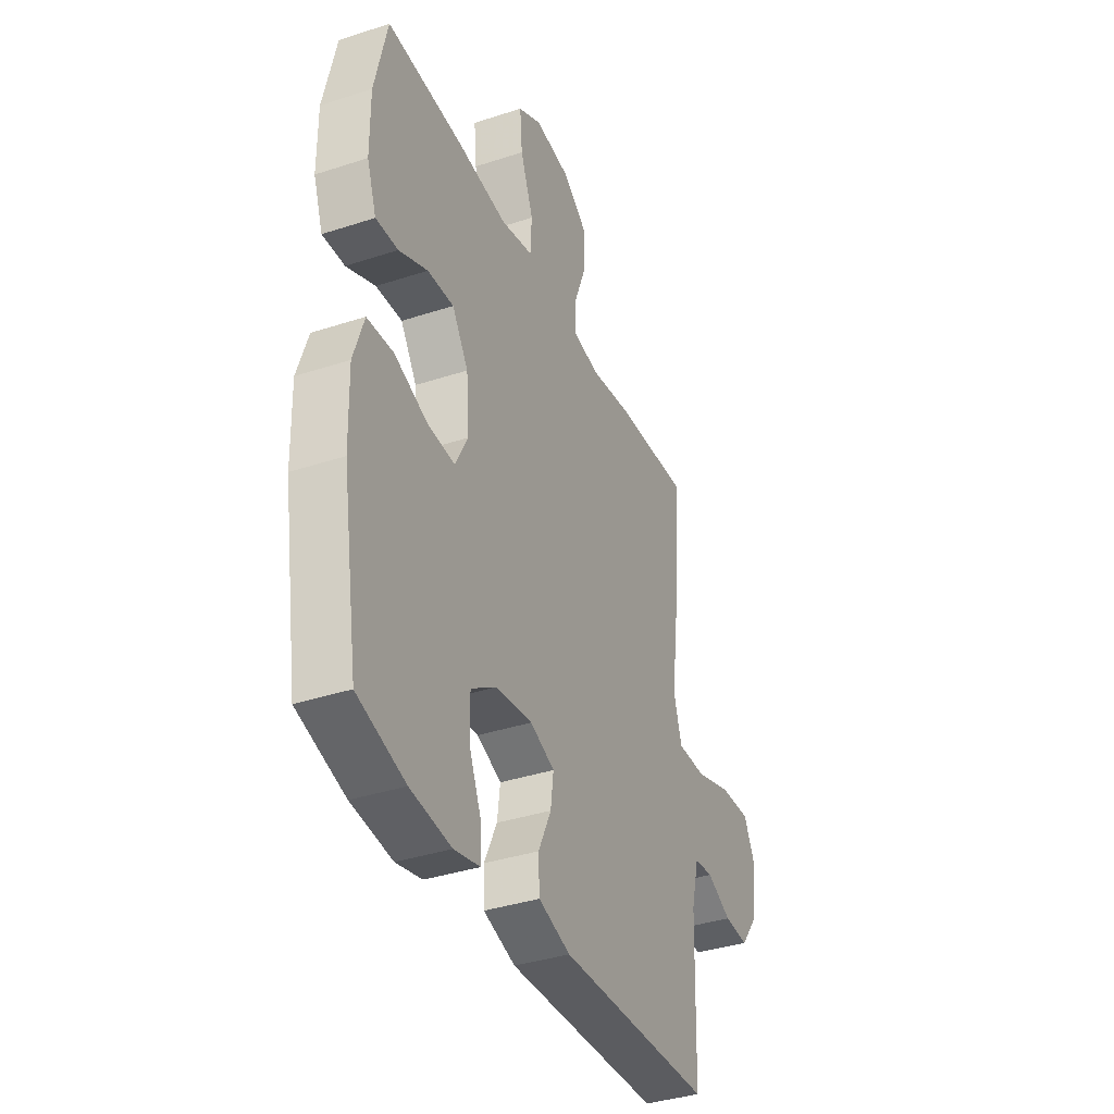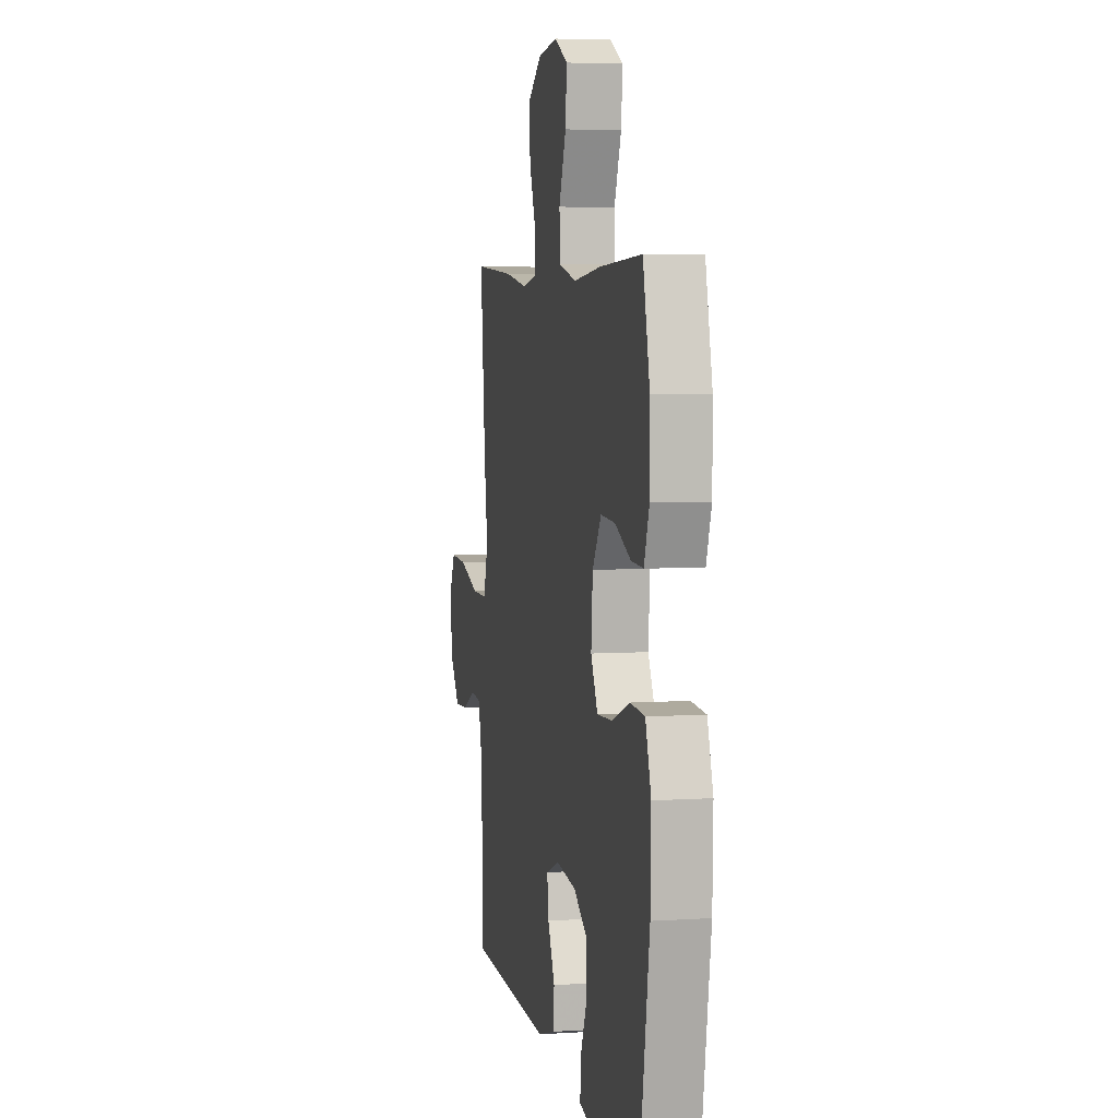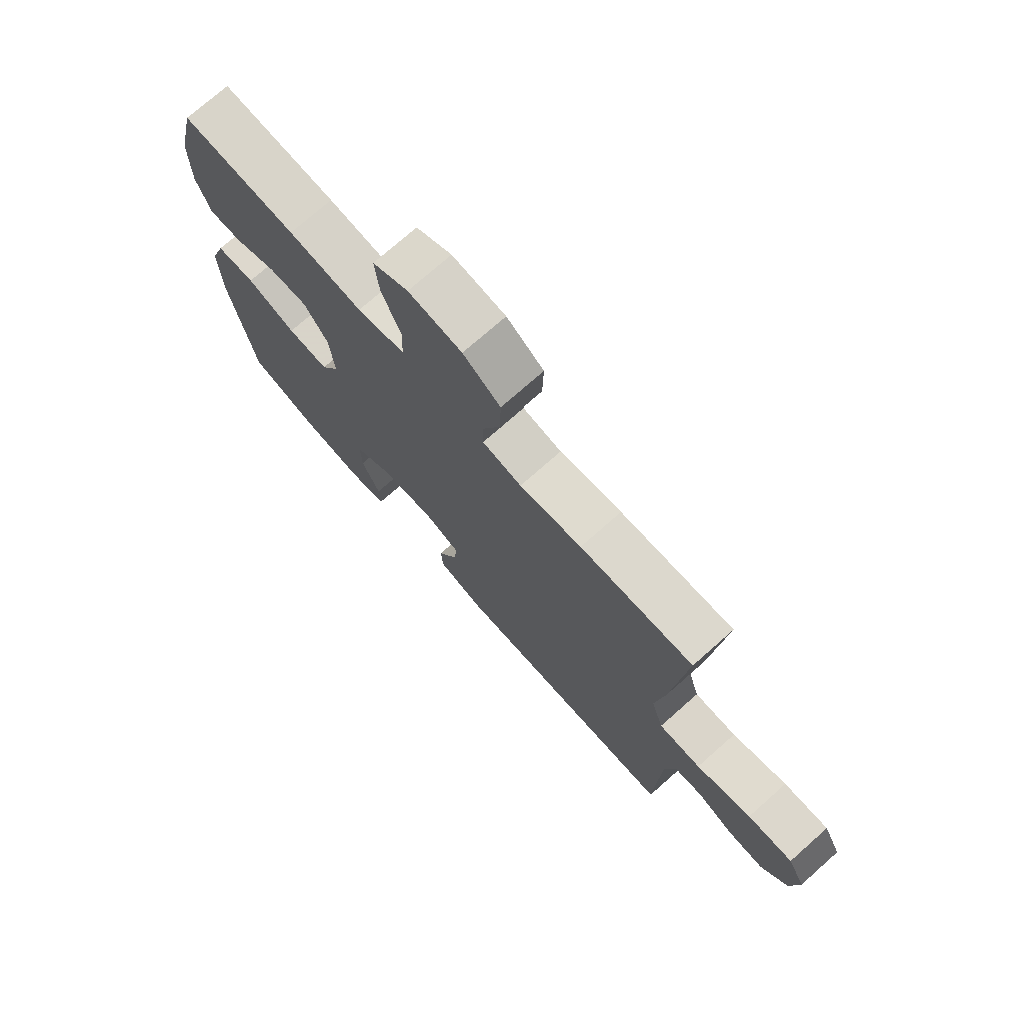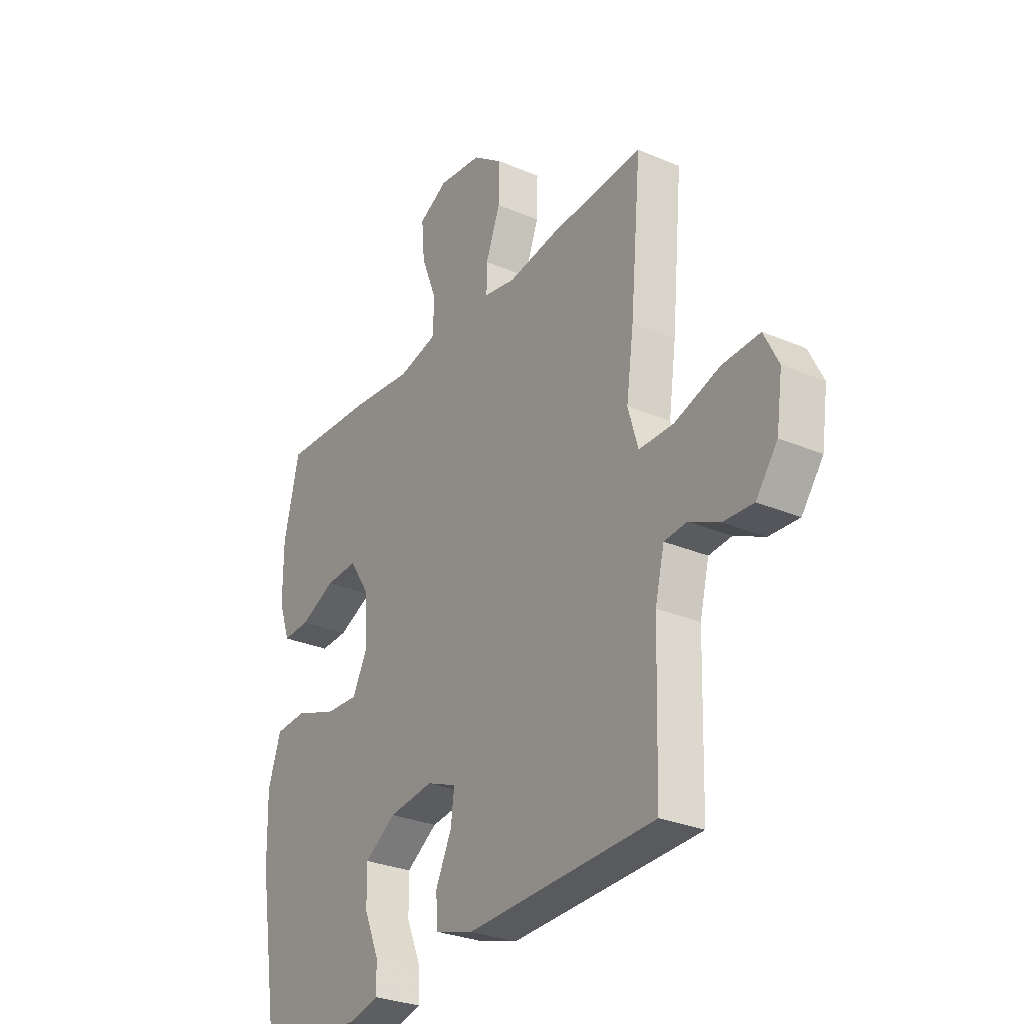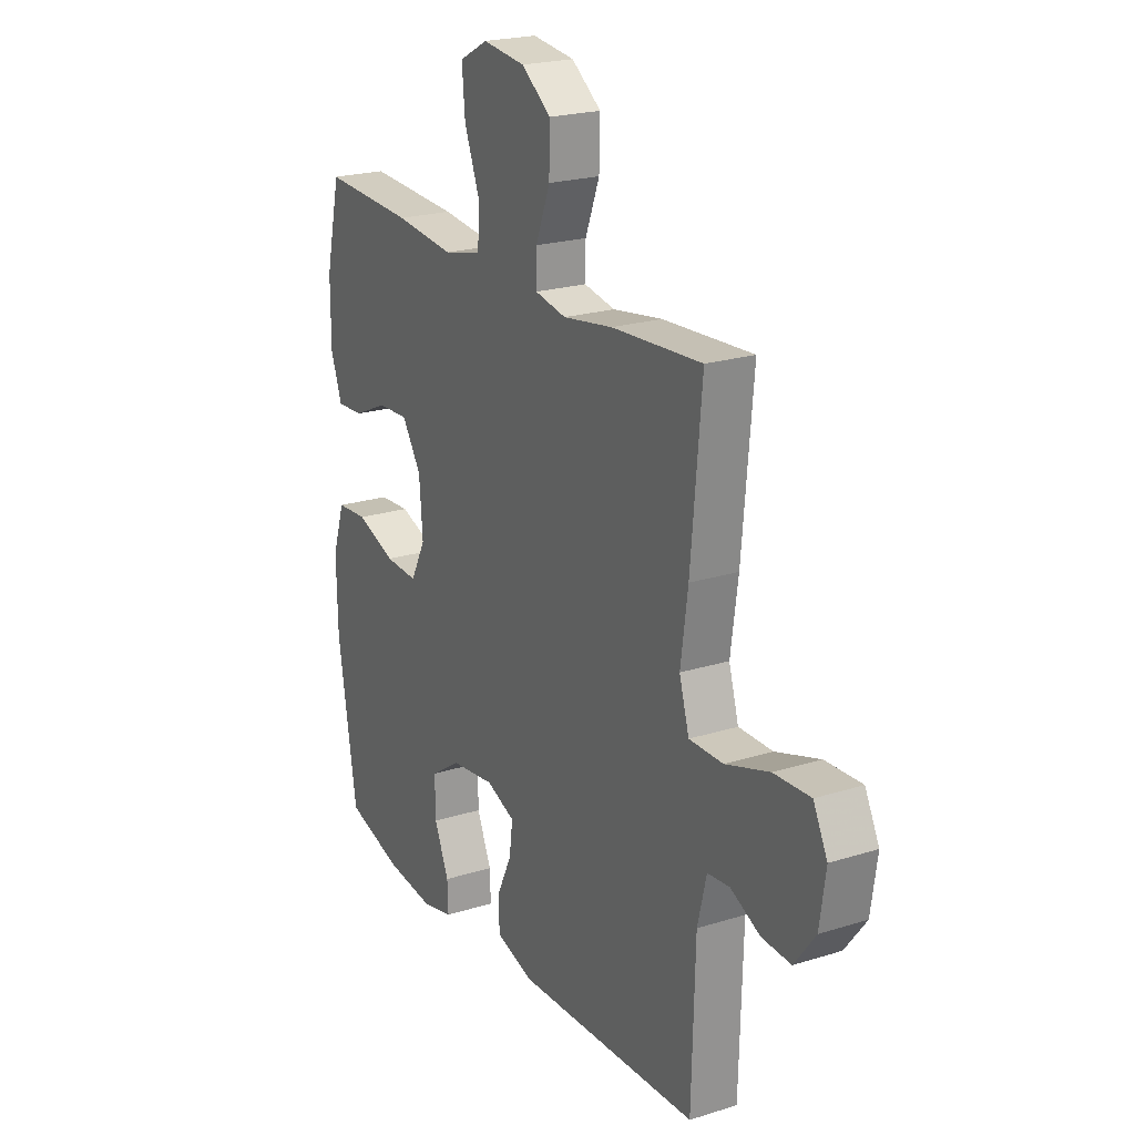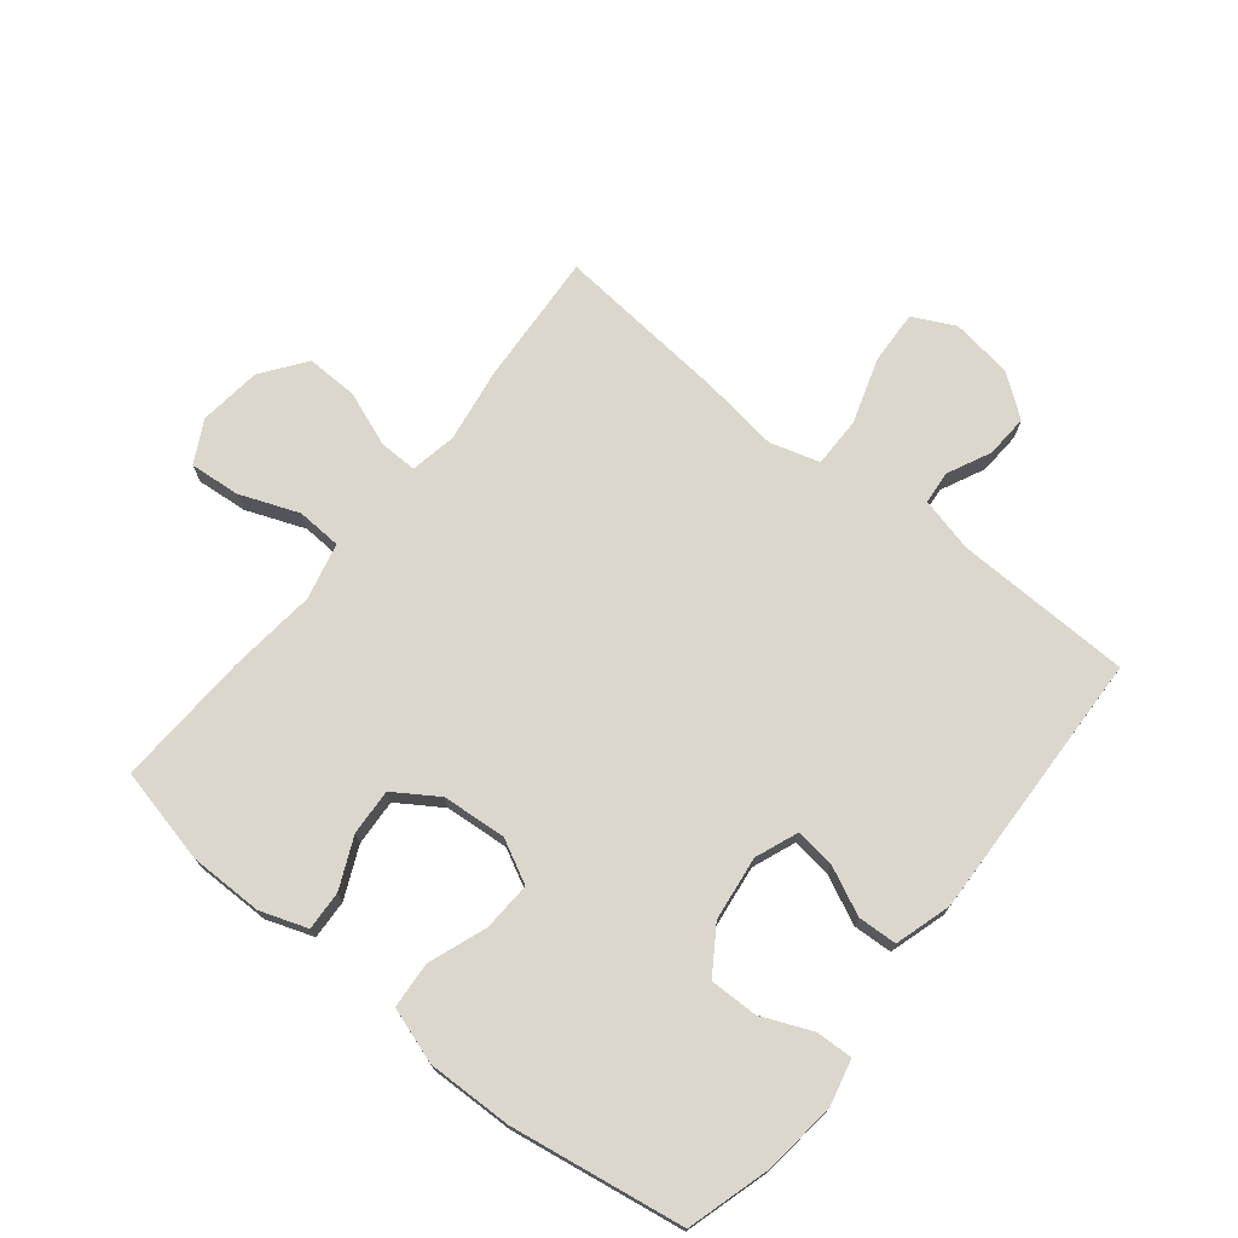
<metadata>
{"format":"obj","ext":"obj","renderer":"f3d","projection":"perspective","resolution":1024,"background":"white","views":[{"elev":-37.2,"azim":112.9,"up":"+Z"},{"elev":5.3,"azim":78.3,"up":"+Z"},{"elev":74.3,"azim":-131.5,"up":"+Z"},{"elev":-29.0,"azim":-122.5,"up":"+Z"},{"elev":21.8,"azim":-118.9,"up":"+Z"},{"elev":73.1,"azim":128.7,"up":"+Y"}]}
</metadata>
<code>
v 0.5 0.07 0.5
v 0.535 0.07 0.349
v 0.535 0.07 0.232
v 0.509 0.07 0.158
v 0.447 0.07 0.161
v 0.367 0.07 0.197
v 0.294 0.07 0.201
v 0.249 0.07 0.132
v 0.241 0.07 0.031
v 0.276 0.07 -0.037
v 0.353 0.07 -0.033
v 0.445 0.07 0.001
v 0.518 0.07 -0.004
v 0.547 0.07 -0.092
v 0.544 0.07 -0.226
v 0.5 0.07 -0.5
v 0.367 0.07 -0.539
v 0.253 0.07 -0.552
v 0.181 0.07 -0.535
v 0.183 0.07 -0.477
v 0.217 0.07 -0.397
v 0.218 0.07 -0.321
v 0.147 0.07 -0.274
v 0.045 0.07 -0.261
v -0.023 0.07 -0.288
v -0.015 0.07 -0.35
v 0.021 0.07 -0.426
v 0.018 0.07 -0.488
v -0.071 0.07 -0.515
v -0.5 0.07 -0.5
v -0.508 0.07 -0.221
v -0.529 0.07 -0.135
v -0.581 0.07 -0.13
v -0.65 0.07 -0.163
v -0.718 0.07 -0.167
v -0.767 0.07 -0.102
v -0.781 0.07 -0.005
v -0.748 0.07 0.061
v -0.663 0.07 0.057
v -0.56 0.07 0.024
v -0.481 0.07 0.024
v -0.458 0.07 0.102
v -0.475 0.07 0.224
v -0.5 0.07 0.5
v -0.289 0.07 0.487
v -0.173 0.07 0.469
v -0.1 0.07 0.483
v -0.101 0.07 0.543
v -0.134 0.07 0.629
v -0.136 0.07 0.711
v -0.067 0.07 0.762
v 0.032 0.07 0.774
v 0.098 0.07 0.739
v 0.091 0.07 0.659
v 0.055 0.07 0.566
v 0.059 0.07 0.495
v 0.148 0.07 0.474
v 0.286 0.07 0.489
v 0.5 0 0.5
v 0.535 0 0.349
v 0.535 0 0.232
v 0.509 0 0.158
v 0.447 0 0.161
v 0.367 0 0.197
v 0.294 0 0.201
v 0.249 0 0.132
v 0.241 0 0.031
v 0.276 0 -0.037
v 0.353 0 -0.033
v 0.445 0 0.001
v 0.518 0 -0.004
v 0.547 0 -0.092
v 0.544 0 -0.226
v 0.5 0 -0.5
v 0.367 0 -0.539
v 0.253 0 -0.552
v 0.181 0 -0.535
v 0.183 0 -0.477
v 0.217 0 -0.397
v 0.218 0 -0.321
v 0.147 0 -0.274
v 0.045 0 -0.261
v -0.023 0 -0.288
v -0.015 0 -0.35
v 0.021 0 -0.426
v 0.018 0 -0.488
v -0.071 0 -0.515
v -0.5 0 -0.5
v -0.508 0 -0.221
v -0.529 0 -0.135
v -0.581 0 -0.13
v -0.65 0 -0.163
v -0.718 0 -0.167
v -0.767 0 -0.102
v -0.781 0 -0.005
v -0.748 0 0.061
v -0.663 0 0.057
v -0.56 0 0.024
v -0.481 0 0.024
v -0.458 0 0.102
v -0.475 0 0.224
v -0.5 0 0.5
v -0.289 0 0.487
v -0.173 0 0.469
v -0.1 0 0.483
v -0.101 0 0.543
v -0.134 0 0.629
v -0.136 0 0.711
v -0.067 0 0.762
v 0.032 0 0.774
v 0.098 0 0.739
v 0.091 0 0.659
v 0.055 0 0.566
v 0.059 0 0.495
v 0.148 0 0.474
v 0.286 0 0.489
f 57 58 1 2
f 56 57 2 3
f 52 53 54 55
f 52 55 56
f 51 52 56
f 48 49 50 51
f 47 48 51 56
f 46 47 56 3
f 42 43 44 45
f 41 42 45 46
f 37 38 39 40
f 37 40 41
f 36 37 41
f 33 34 35 36
f 32 33 36 41
f 31 32 41 46
f 26 27 28 29
f 25 26 29 30
f 18 19 20 21
f 18 21 22
f 17 18 22
f 16 17 22
f 15 16 22 23
f 11 12 13 14
f 10 11 14 15
f 3 4 5 6
f 3 6 7
f 46 3 7
f 25 30 31 46
f 24 25 46
f 10 15 23 24
f 9 10 24 46
f 8 9 46
f 7 8 46
f 60 59 116 115
f 61 60 115 114
f 113 112 111 110
f 114 113 110
f 114 110 109
f 109 108 107 106
f 114 109 106 105
f 61 114 105 104
f 103 102 101 100
f 104 103 100 99
f 98 97 96 95
f 99 98 95
f 99 95 94
f 94 93 92 91
f 99 94 91 90
f 104 99 90 89
f 87 86 85 84
f 88 87 84 83
f 79 78 77 76
f 80 79 76
f 80 76 75
f 80 75 74
f 81 80 74 73
f 72 71 70 69
f 73 72 69 68
f 64 63 62 61
f 65 64 61
f 65 61 104
f 104 89 88 83
f 104 83 82
f 82 81 73 68
f 104 82 68 67
f 104 67 66
f 104 66 65
f 1 59 60 2
f 2 60 61 3
f 3 61 62 4
f 4 62 63 5
f 5 63 64 6
f 6 64 65 7
f 7 65 66 8
f 8 66 67 9
f 9 67 68 10
f 10 68 69 11
f 11 69 70 12
f 12 70 71 13
f 13 71 72 14
f 14 72 73 15
f 15 73 74 16
f 16 74 75 17
f 17 75 76 18
f 18 76 77 19
f 19 77 78 20
f 20 78 79 21
f 21 79 80 22
f 22 80 81 23
f 23 81 82 24
f 24 82 83 25
f 25 83 84 26
f 26 84 85 27
f 27 85 86 28
f 28 86 87 29
f 29 87 88 30
f 30 88 89 31
f 31 89 90 32
f 32 90 91 33
f 33 91 92 34
f 34 92 93 35
f 35 93 94 36
f 36 94 95 37
f 37 95 96 38
f 38 96 97 39
f 39 97 98 40
f 40 98 99 41
f 41 99 100 42
f 42 100 101 43
f 43 101 102 44
f 44 102 103 45
f 45 103 104 46
f 46 104 105 47
f 47 105 106 48
f 48 106 107 49
f 49 107 108 50
f 50 108 109 51
f 51 109 110 52
f 52 110 111 53
f 53 111 112 54
f 54 112 113 55
f 55 113 114 56
f 56 114 115 57
f 57 115 116 58
f 58 116 59 1

</code>
